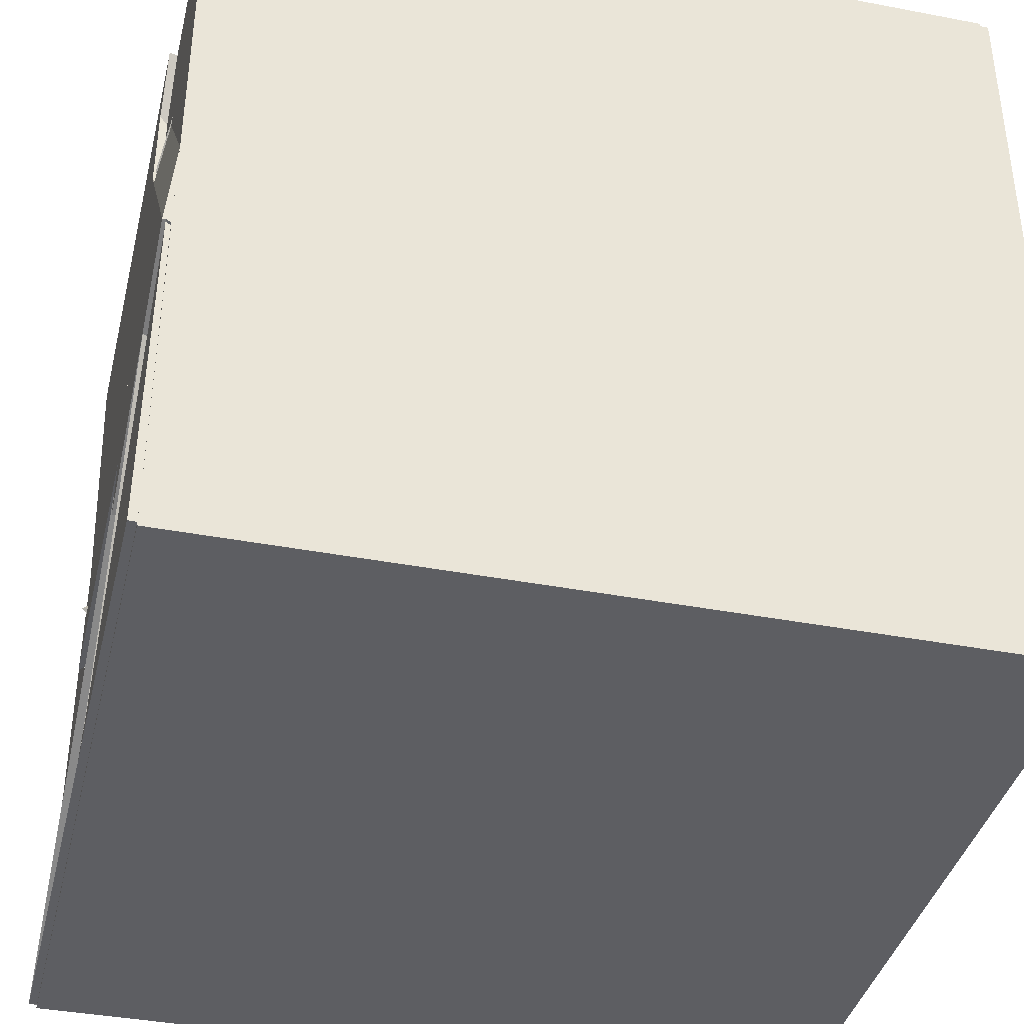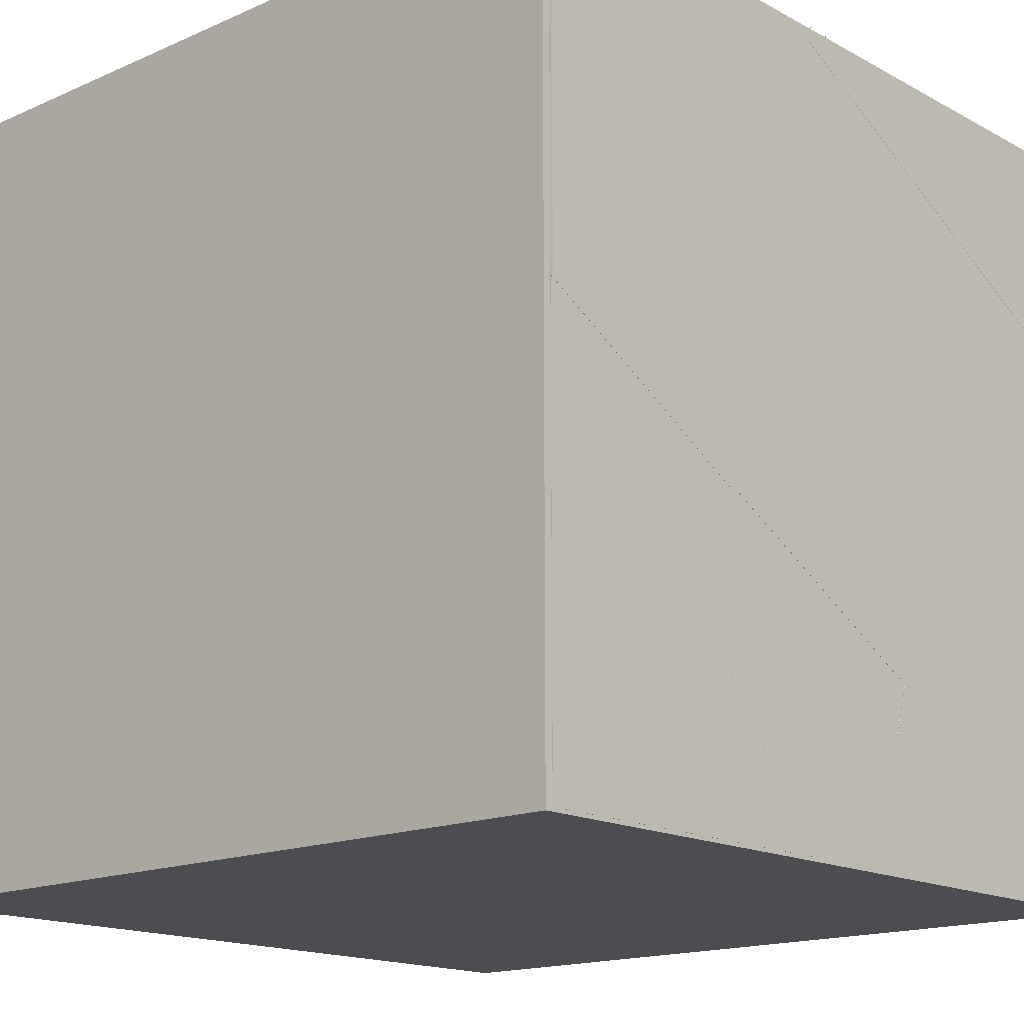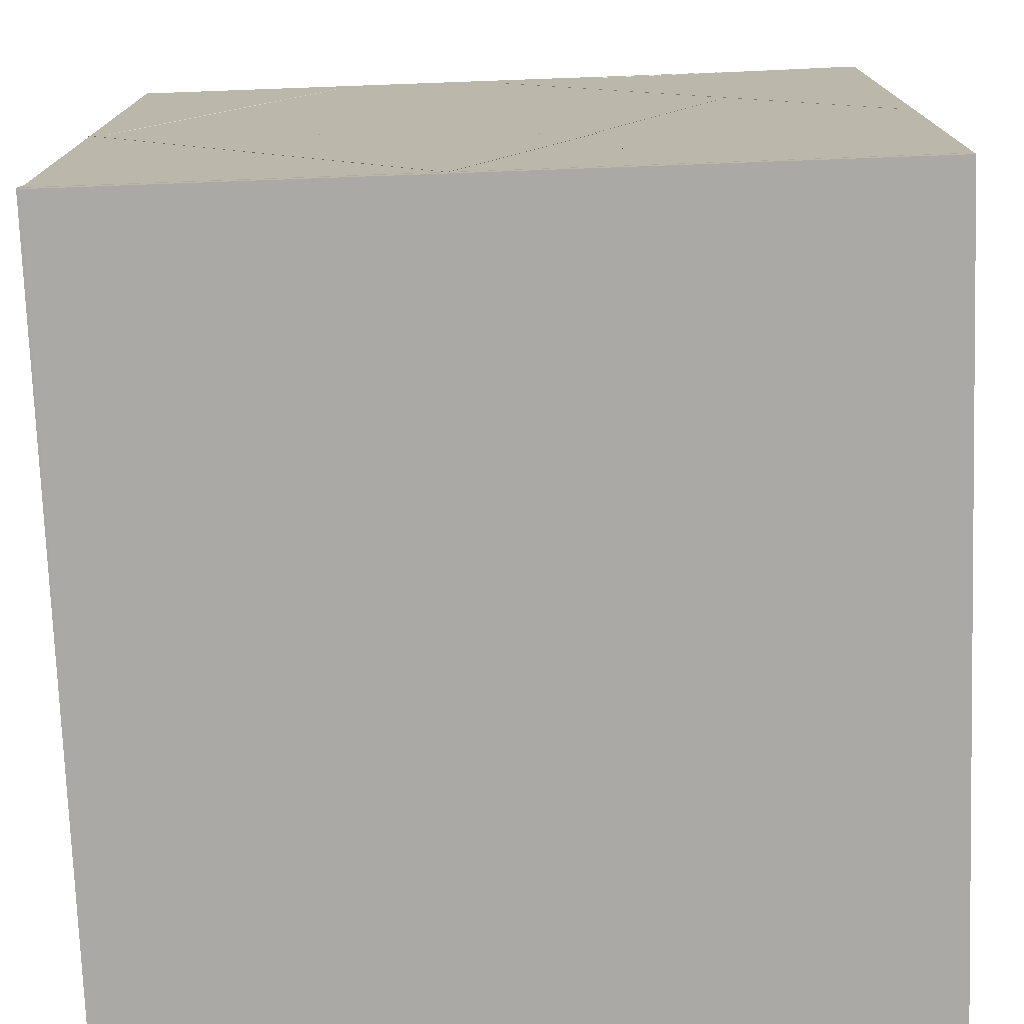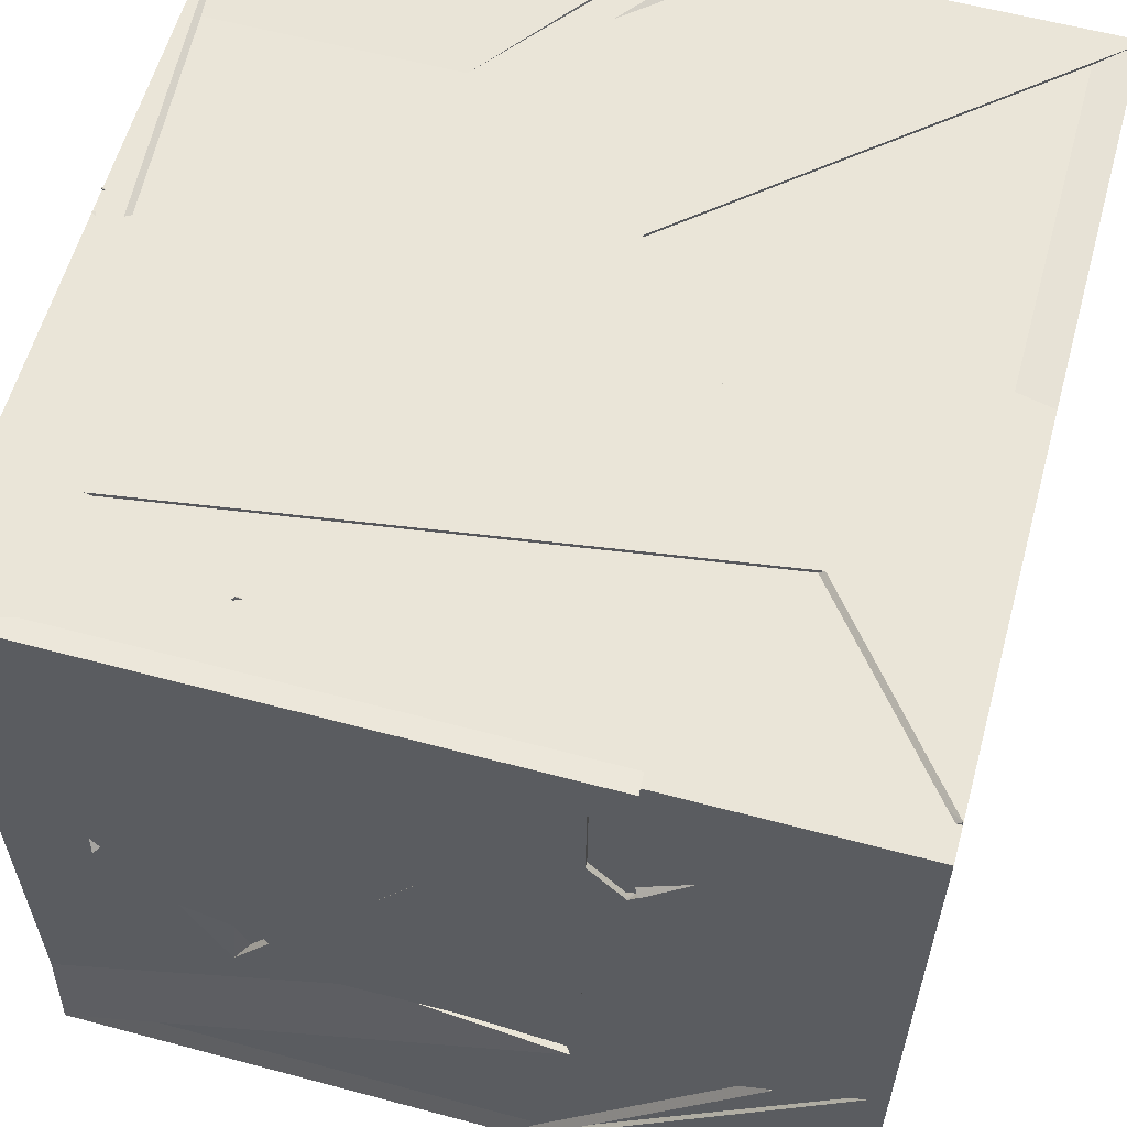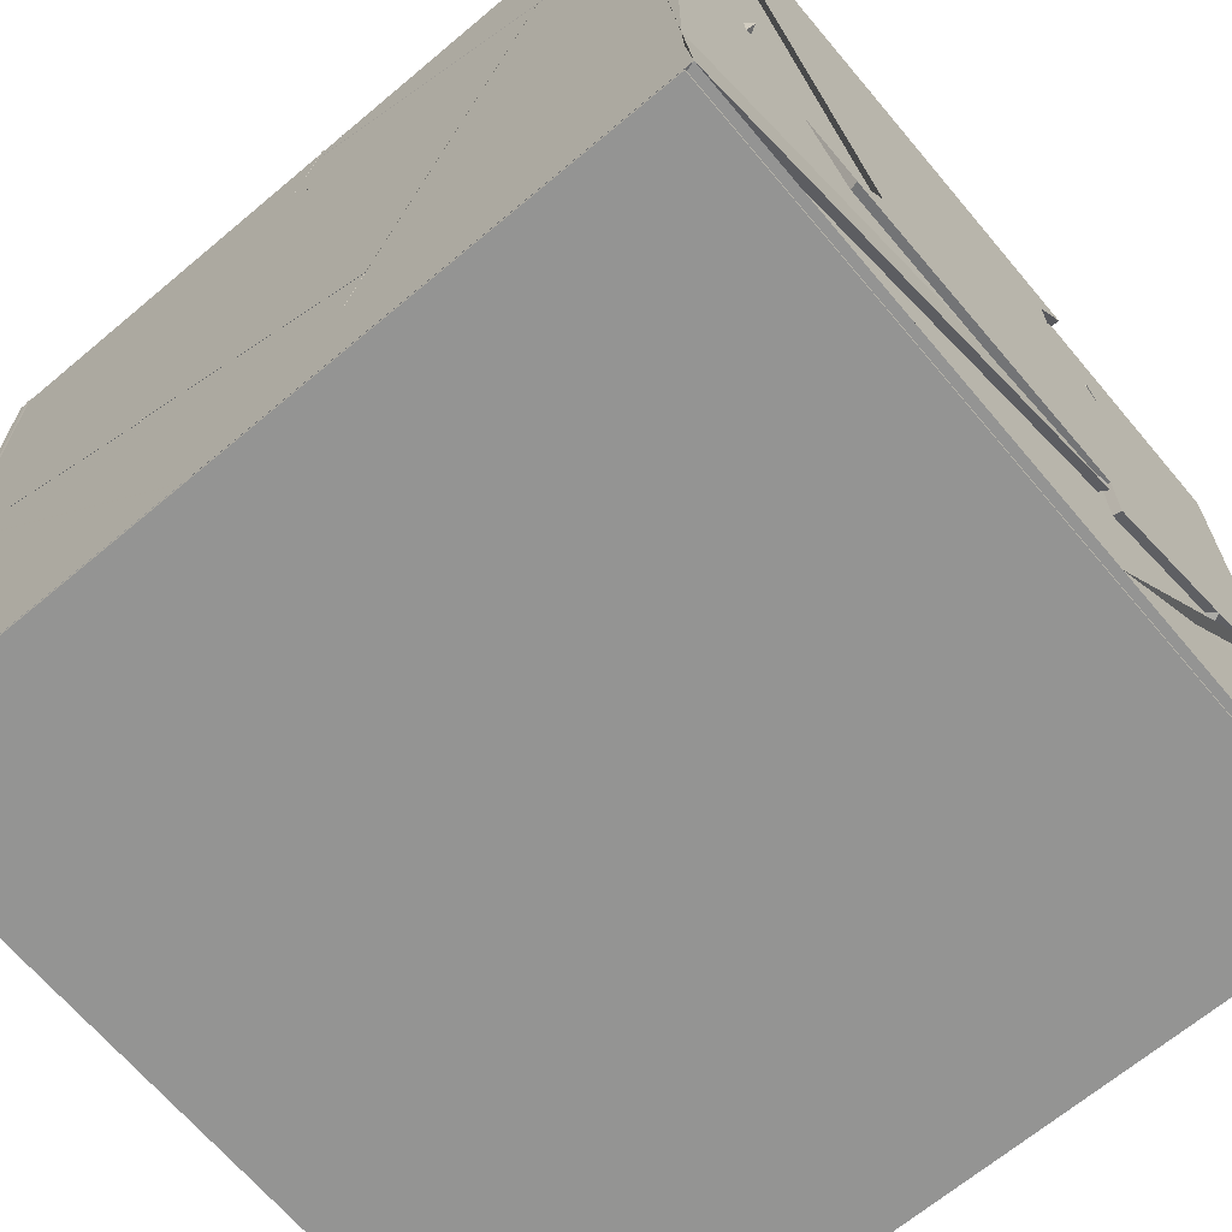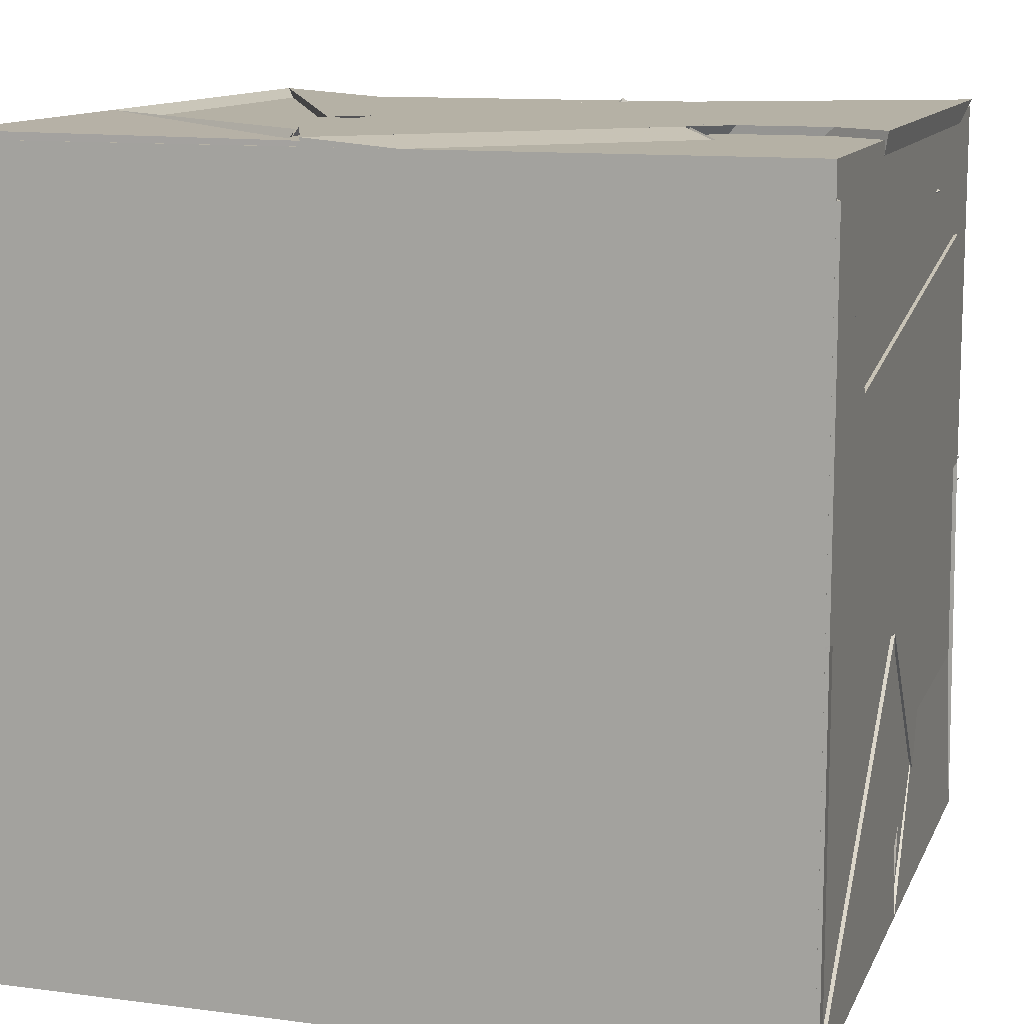
<metadata>
{"format":"obj","ext":"obj","renderer":"f3d","projection":"perspective","resolution":1024,"background":"white","views":[{"elev":-38.9,"azim":-103.5,"up":"+Z"},{"elev":-16.1,"azim":42.1,"up":"+Z"},{"elev":-75.3,"azim":92.1,"up":"+Y"},{"elev":59.4,"azim":-164.6,"up":"+Z"},{"elev":-67.0,"azim":130.1,"up":"+Z"},{"elev":11.9,"azim":-72.8,"up":"+Y"}]}
</metadata>
<code>
v 20.9 20.82 19.71
v 20.02 19.85 19.32
v 19.8 20.01 19.93
v 19.7 20.95 19.72
v 20.3 20.14 19.44
v 19.72 20.96 19.64
v 20.96 20.96 19.04
v 20.96 20.91 19.74
v 19.84 20.62 20.58
v 20.4 20.77 20.96
v 20.47 20.96 19.69
v 20.25 19.9 19.93
v 20.96 19.62 19.78
v 20.96 19.91 20.8
v 20.96 20.22 19.46
v 19.96 19.66 19.94
v 19.28 20.96 19.73
v 20.31 20.36 19.04
v 19.04 19.83 19.04
v 19.82 20.96 19.04
v 19.04 20.02 20
v 20.14 19.84 19.24
v 19.8 20.59 19.59
v 19.54 19.81 20.07
v 19.11 19.04 20
v 20.06 19.04 19.91
v 19.04 19.04 19.04
v 20.22 19.85 19.96
v 20.96 19.94 20.92
v 20.53 20.83 20.89
v 20.96 20.87 20.42
v 20.2 20.05 19.04
v 19.94 19.64 19.95
v 20.13 19.04 19.04
v 20.96 19.86 19.05
v 19.04 20.96 19.04
v 19.05 20.95 19.84
v 19.04 19.83 19.04
v 19.06 19.04 19.04
v 20.19 19.81 19.04
v 19.76 19.93 19.82
v 19.69 20.96 20.83
v 20.47 20.96 19.69
v 19.78 20.14 19.9
v 19.7 20.96 19.72
v 20.88 19.62 19.79
v 20.81 20.14 19.53
v 19.74 19.52 20.05
v 20.13 19.04 19.04
v 19.8 20.59 19.59
v 19.04 20.95 19.84
v 19.04 19.83 19.04
v 19.04 20.02 20
v 19.61 20.96 20.51
v 19.73 20.01 19.72
v 19.04 19.84 20.04
v 19.04 20.96 19.83
v 19.04 19.84 20.04
v 19.04 20.86 20.96
v 20.02 20.19 20.68
v 19.59 20.96 20.53
v 20.13 19.04 19.04
v 20.03 19.04 20.38
v 19.9 19.59 20.12
v 20.96 19.04 20.96
v 20.85 20.14 20.94
v 20.02 19.04 20.96
v 19.99 19.3 20.27
v 20.07 19.68 20.02
v 20.9 19.95 20.91
v 20.96 19.04 20.09
v 20.11 19.04 20.36
v 19.66 20.07 19.72
v 19.04 19.04 19.04
v 19.12 19.04 20.16
v 20.96 19.04 20.09
v 20.96 19.85 19.04
v 20.74 20.96 20.07
v 20.96 20.58 20.57
v 20.13 19.75 19.84
v 20.96 20.18 19.34
v 20.08 19.18 20.3
v 19.89 20.53 20.5
v 20.2 19.99 20.01
v 20.96 20.01 20.96
v 19.26 19.04 19.99
v 19.04 19.04 20.96
v 19.9 19.78 20.96
v 19.04 19.97 20.96
v 20.04 19.73 20.85
v 19.05 19.1 20.13
v 19.04 19.83 20.02
v 20.12 19.74 19.88
v 20.96 20.59 20.57
v 20.07 19.68 20.02
v 20.96 19.62 19.77
v 20.96 19.95 20.96
v 20.96 19.04 19.04
v 20.13 19.04 19.04
v 19.49 20 20.32
v 20.04 19.7 20.33
v 20.33 20.12 19.4
v 19.5 19.35 19.11
v 19.04 20.86 20.96
v 19.06 19.04 19.04
v 19.95 19.65 19.89
v 20.03 19.04 20.38
v 19.26 19.91 20.17
v 20.06 19.04 19.91
v 20 19.04 20.94
v 19.04 20.86 20.96
v 20.05 20.16 20.67
v 20.41 20.77 20.96
v 20.96 20.88 20.43
v 20.24 19.85 19.94
v 19.04 20.96 19.83
v 19.61 20.96 20.51
v 20.96 19.86 19.04
v 20.28 20.14 19.27
v 20.96 20.96 19.04
v 20.96 20.86 19.99
v 19.69 20.96 20.61
v 19.04 20.96 19.84
v 19.7 20.96 19.57
v 19.8 19.92 19.71
v 19.27 19.9 20.18
v 20 19.04 20.93
v 20 20.18 20.63
v 19.89 19.23 19.95
v 20 20.46 20.54
v 19.92 19.23 20.22
v 20.01 19.15 20.96
v 20.79 20.08 20.88
v 19.04 19.04 19.04
v 19.57 19.77 20.06
v 20.07 19.04 19.92
v 20.79 20.79 19.91
v 20.25 20 19.13
v 20.01 19.65 19.9
v 19.35 20.96 19.71
v 20.33 20.12 19.43
v 20.75 20.63 20.96
v 19.38 20.43 20.96
v 20 20.52 20.53
v 20.24 19.35 20.96
v 20.89 20.01 20.96
v 20.12 19.04 20.35
v 19.75 20.11 19.9
v 20.47 20.96 19.69
v 19.7 20.96 20.81
v 20.04 19.76 20.22
v 19.9 19.77 20.87
v 19.04 19.04 20.08
v 20.02 20.19 20.68
v 19.73 19.99 19.7
v 20.96 20.96 19.04
v 20.66 19.93 19.04
v 19.74 20.76 19.65
v 20.38 20.96 19.83
v 19.63 20.49 20.88
v 20.92 20.96 20.96
v 19.6 20.96 20.96
v 19.04 19.02 19.03
v 19.04 19.02 20.95
v 19.04 20.94 20.95
v 19.04 20.94 19.03
v 20.96 19.02 19.03
v 20.96 20.94 19.03
v 20.96 20.94 20.95
v 20.96 19.02 20.95
f 1 2 3
f 1 4 2
f 1 3 4
f 2 4 3
f 5 6 7
f 5 8 6
f 5 7 8
f 6 8 7
f 9 10 11
f 9 12 10
f 9 11 12
f 10 12 11
f 13 14 15
f 13 16 14
f 13 15 16
f 14 16 15
f 17 18 19
f 17 20 18
f 17 19 20
f 18 20 19
f 21 19 22
f 21 23 19
f 21 22 23
f 19 23 22
f 24 25 26
f 24 27 25
f 24 26 27
f 25 27 26
f 28 29 30
f 28 31 29
f 28 30 31
f 29 31 30
f 32 33 34
f 32 35 33
f 32 34 35
f 33 35 34
f 36 20 37
f 36 38 20
f 36 37 38
f 20 38 37
f 39 40 41
f 39 19 40
f 39 41 19
f 40 19 41
f 42 43 44
f 42 45 43
f 42 44 45
f 43 45 44
f 46 47 48
f 46 49 47
f 46 48 49
f 47 49 48
f 50 51 52
f 50 53 51
f 50 52 53
f 51 53 52
f 54 55 56
f 54 57 55
f 54 56 57
f 55 57 56
f 58 59 60
f 58 61 59
f 58 60 61
f 59 61 60
f 62 63 46
f 62 64 63
f 62 46 64
f 63 64 46
f 65 66 67
f 65 68 66
f 65 67 68
f 66 68 67
f 69 70 71
f 69 72 70
f 69 71 72
f 70 72 71
f 73 21 74
f 73 75 21
f 73 74 75
f 21 75 74
f 76 34 47
f 76 77 34
f 76 47 77
f 34 77 47
f 78 79 80
f 78 81 79
f 78 80 81
f 79 81 80
f 82 83 84
f 82 85 83
f 82 84 85
f 83 85 84
f 86 87 88
f 86 67 87
f 86 88 67
f 87 67 88
f 89 90 91
f 89 92 90
f 89 91 92
f 90 92 91
f 14 93 15
f 14 94 93
f 14 15 94
f 93 94 15
f 76 95 96
f 76 97 95
f 76 96 97
f 95 97 96
f 76 77 98
f 76 99 77
f 76 98 99
f 77 99 98
f 100 101 102
f 100 103 101
f 100 102 103
f 101 103 102
f 58 88 104
f 58 89 88
f 58 104 89
f 88 89 104
f 105 106 40
f 105 34 106
f 105 40 34
f 106 34 40
f 46 99 76
f 46 107 99
f 46 76 107
f 99 107 76
f 108 109 110
f 108 86 109
f 108 110 86
f 109 86 110
f 88 111 112
f 88 58 111
f 88 112 58
f 111 58 112
f 113 11 114
f 113 115 11
f 113 114 115
f 11 115 114
f 59 58 116
f 59 117 58
f 59 116 117
f 58 117 116
f 118 119 120
f 118 121 119
f 118 120 121
f 119 121 120
f 122 123 124
f 122 125 123
f 122 124 125
f 123 125 124
f 126 127 128
f 126 129 127
f 126 128 129
f 127 129 128
f 130 131 132
f 130 133 131
f 130 132 133
f 131 133 132
f 62 134 135
f 62 136 134
f 62 135 136
f 134 136 135
f 118 137 138
f 118 139 137
f 118 138 139
f 137 139 138
f 140 19 18
f 140 141 19
f 140 18 141
f 19 141 18
f 142 143 144
f 142 145 143
f 142 144 145
f 143 145 144
f 146 147 76
f 146 65 147
f 146 76 65
f 147 65 76
f 148 149 150
f 148 151 149
f 148 150 151
f 149 151 150
f 152 87 89
f 152 153 87
f 152 89 153
f 87 153 89
f 58 61 154
f 58 155 61
f 58 154 155
f 61 155 154
f 156 20 157
f 156 158 20
f 156 157 158
f 20 158 157
f 159 160 161
f 159 162 160
f 159 161 162
f 160 162 161
f 163 164 165 166
f 167 168 169 170
f 163 167 170 164
f 166 165 169 168
f 163 166 168 167
f 164 170 169 165

</code>
